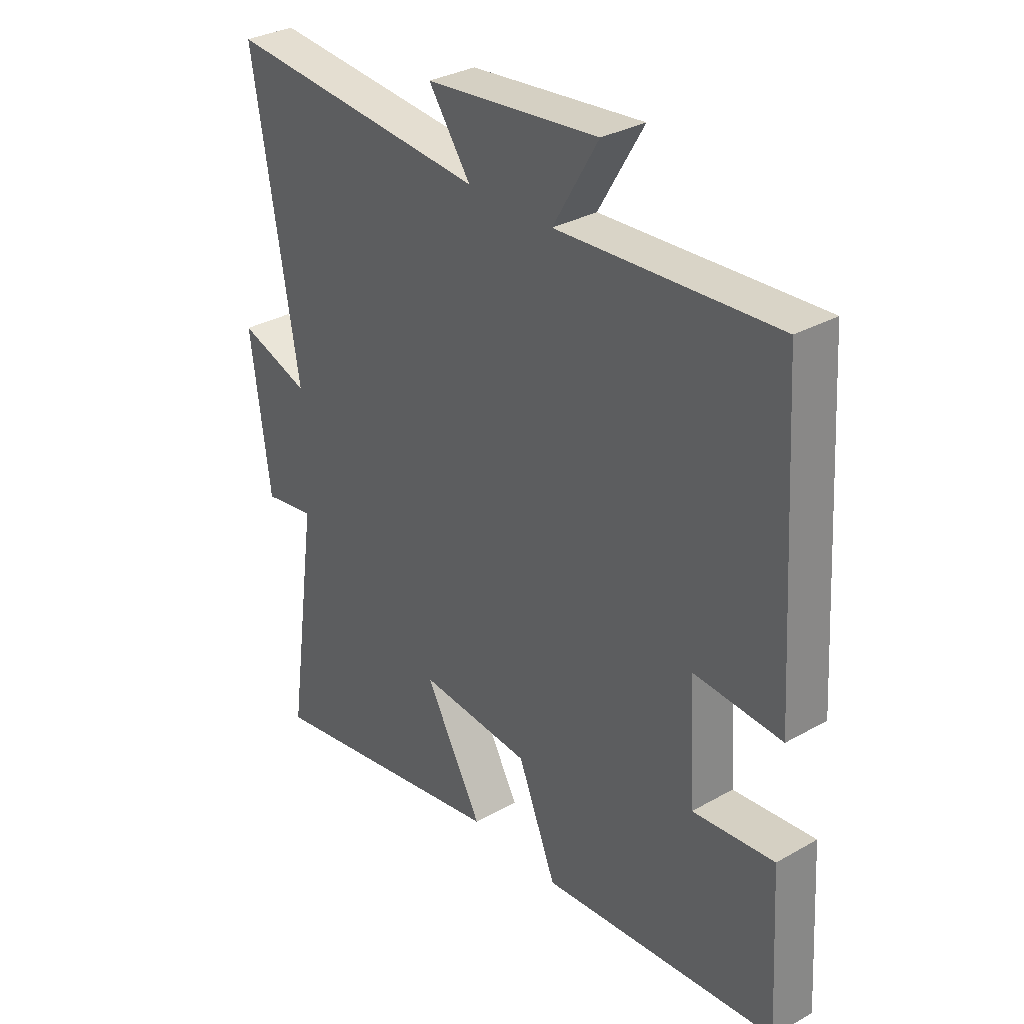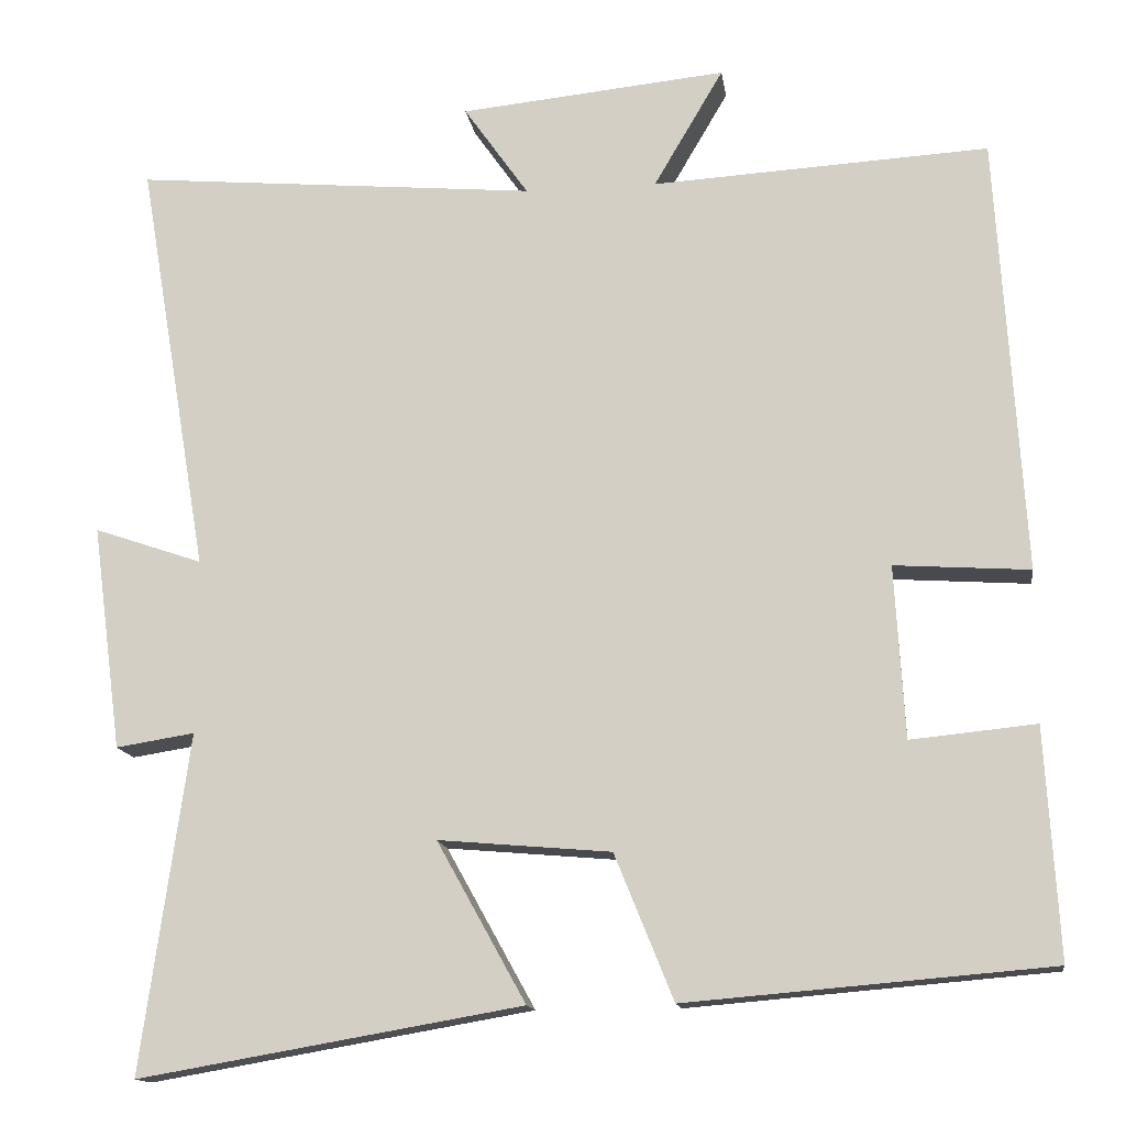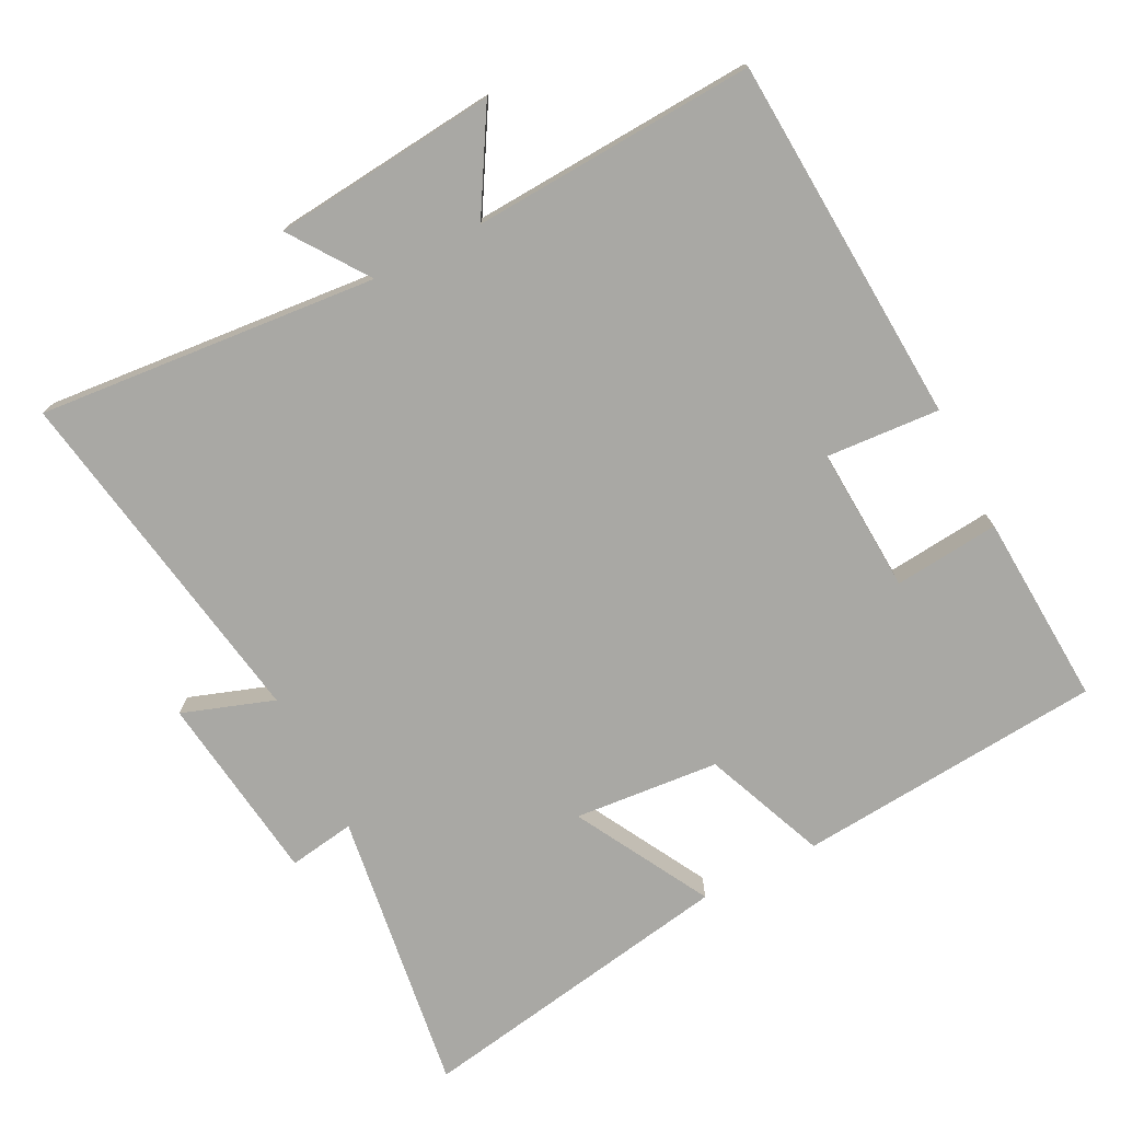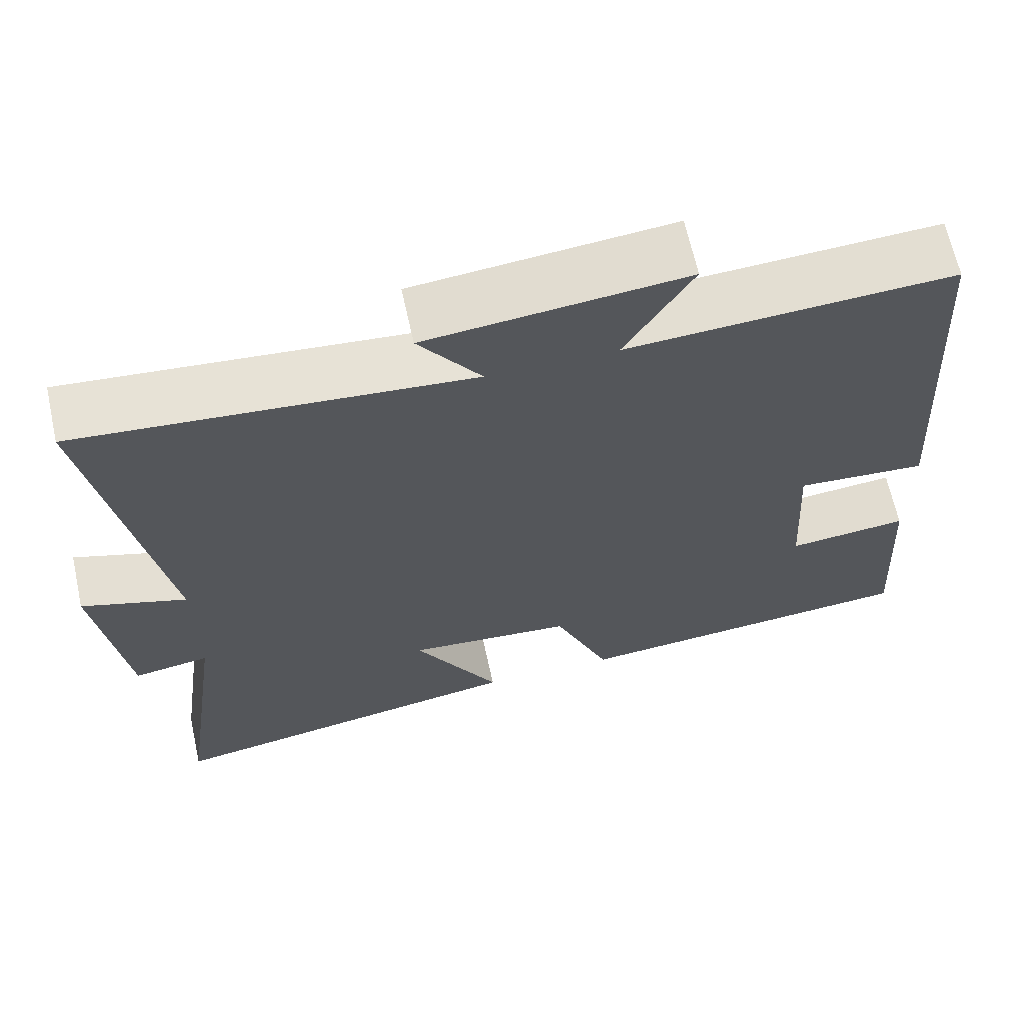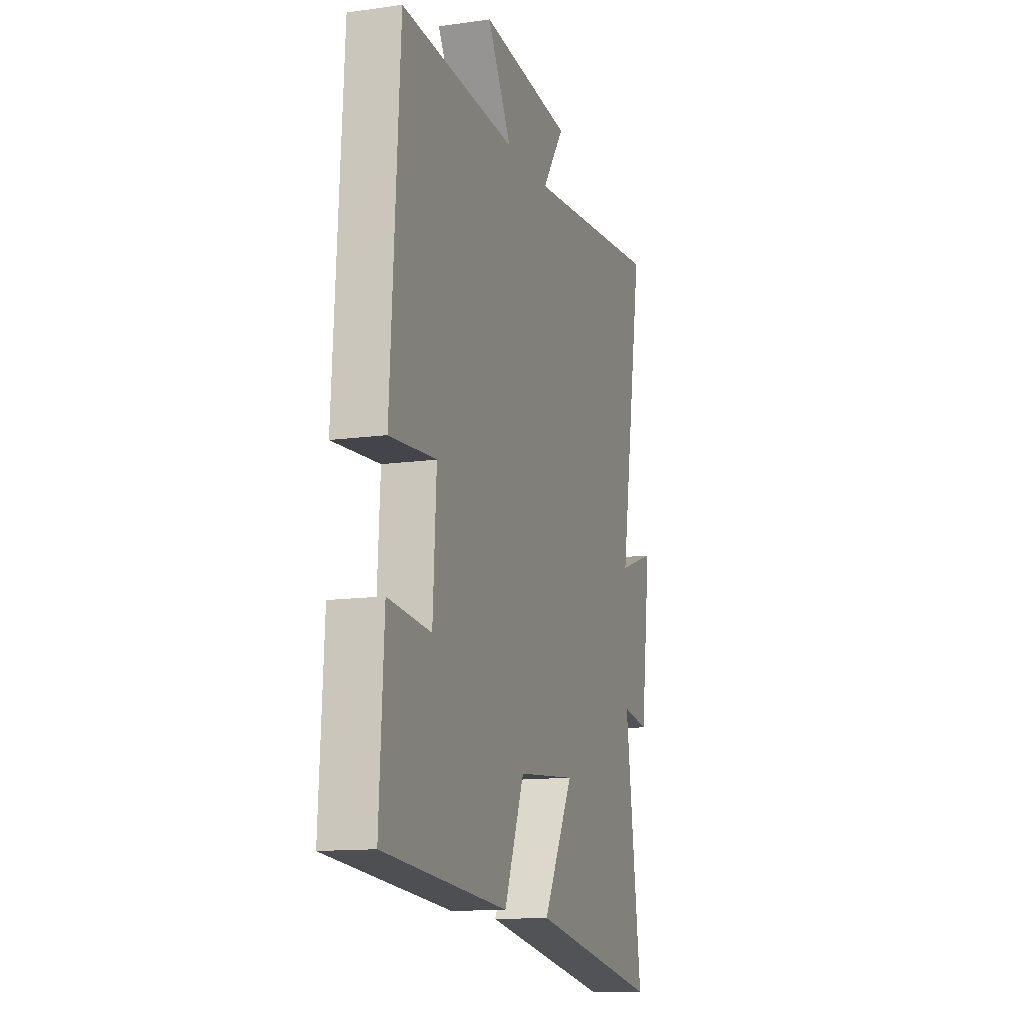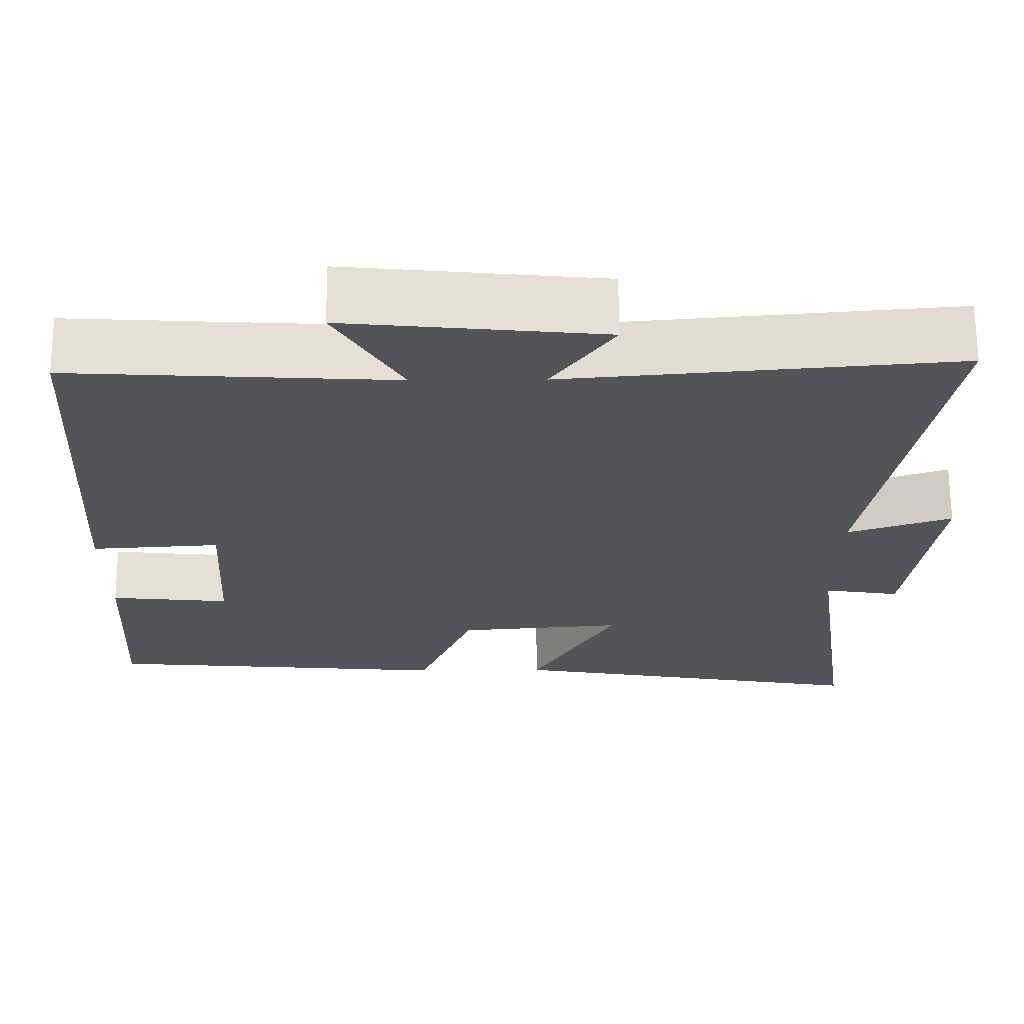
<metadata>
{"format":"obj","ext":"obj","renderer":"f3d","projection":"perspective","resolution":1024,"background":"white","views":[{"elev":31.8,"azim":51.3,"up":"+Z"},{"elev":-14.1,"azim":8.1,"up":"+Z"},{"elev":-74.9,"azim":27.0,"up":"+Y"},{"elev":65.5,"azim":-12.4,"up":"+Z"},{"elev":-12.9,"azim":107.9,"up":"+Z"},{"elev":66.9,"azim":179.7,"up":"+Z"}]}
</metadata>
<code>
v 0.468 0.07 0.523
v 0.5 0.07 -0.005
v 0.337 0.07 0.006
v 0.349 0.07 -0.202
v 0.5 0.07 -0.187
v 0.516 0.07 -0.463
v 0.077 0.07 -0.5
v 0.006 0.07 -0.325
v -0.202 0.07 -0.307
v -0.095 0.07 -0.5
v -0.557 0.07 -0.58
v -0.5 0.07 -0.172
v -0.595 0.07 -0.187
v -0.631 0.07 0.085
v -0.5 0.07 0.04
v -0.585 0.07 0.543
v -0.098 0.07 0.5
v -0.176 0.07 0.611
v 0.146 0.07 0.643
v 0.062 0.07 0.5
v 0.468 0 0.523
v 0.5 0 -0.005
v 0.337 0 0.006
v 0.349 0 -0.202
v 0.5 0 -0.187
v 0.516 0 -0.463
v 0.077 0 -0.5
v 0.006 0 -0.325
v -0.202 0 -0.307
v -0.095 0 -0.5
v -0.557 0 -0.58
v -0.5 0 -0.172
v -0.595 0 -0.187
v -0.631 0 0.085
v -0.5 0 0.04
v -0.585 0 0.543
v -0.098 0 0.5
v -0.176 0 0.611
v 0.146 0 0.643
v 0.062 0 0.5
f 17 18 19 20
f 15 16 17
f 15 17 20
f 12 13 14 15
f 12 15 20 1
f 9 10 11 12
f 8 9 12 1
f 6 7 8
f 5 6 8
f 4 5 8
f 3 4 8
f 1 2 3
f 1 3 8
f 40 39 38 37
f 37 36 35
f 40 37 35
f 35 34 33 32
f 21 40 35 32
f 32 31 30 29
f 21 32 29 28
f 28 27 26
f 28 26 25
f 28 25 24
f 28 24 23
f 23 22 21
f 28 23 21
f 1 21 22 2
f 2 22 23 3
f 3 23 24 4
f 4 24 25 5
f 5 25 26 6
f 6 26 27 7
f 7 27 28 8
f 8 28 29 9
f 9 29 30 10
f 10 30 31 11
f 11 31 32 12
f 12 32 33 13
f 13 33 34 14
f 14 34 35 15
f 15 35 36 16
f 16 36 37 17
f 17 37 38 18
f 18 38 39 19
f 19 39 40 20
f 20 40 21 1

</code>
